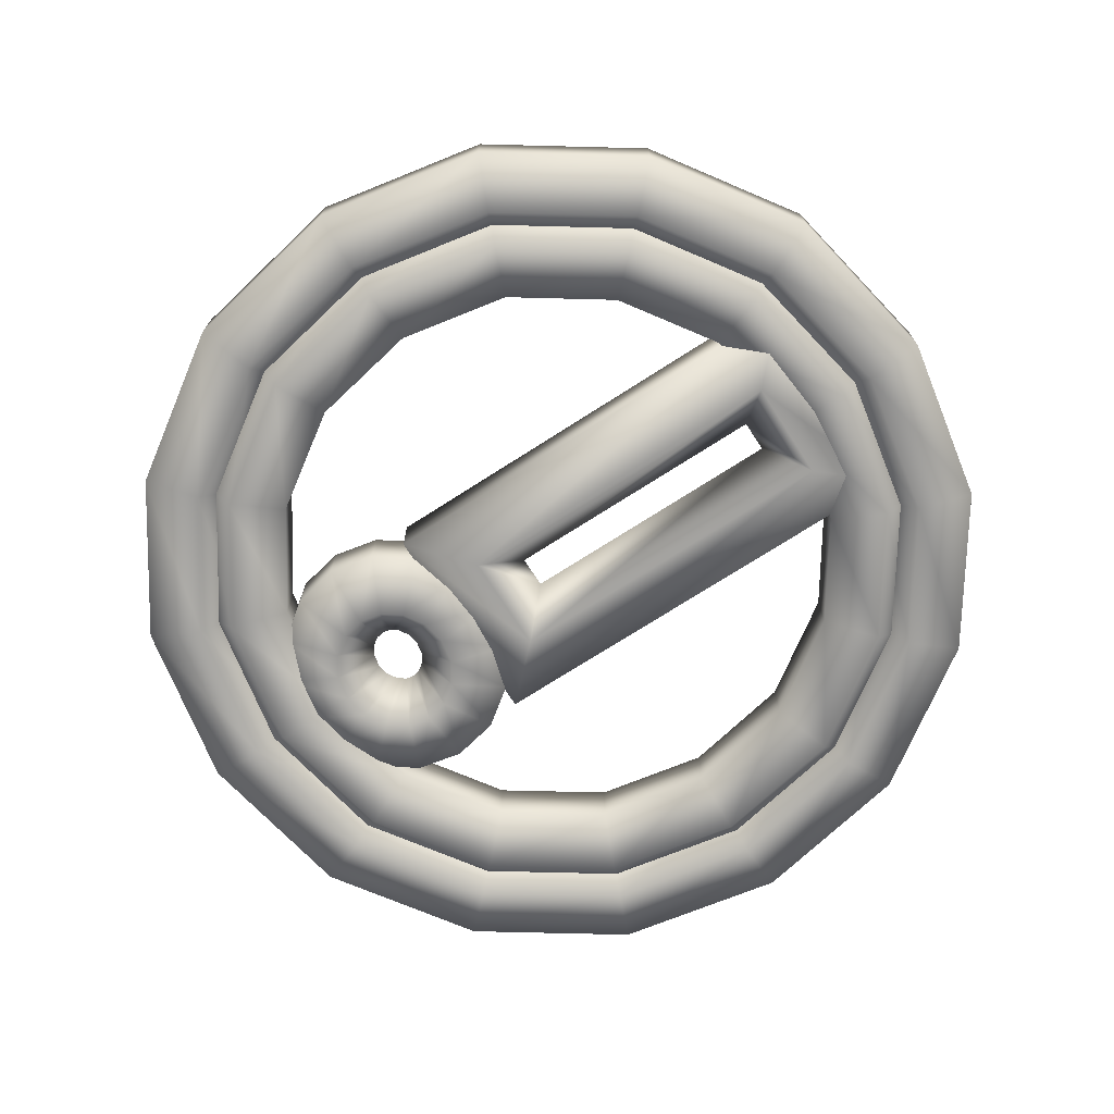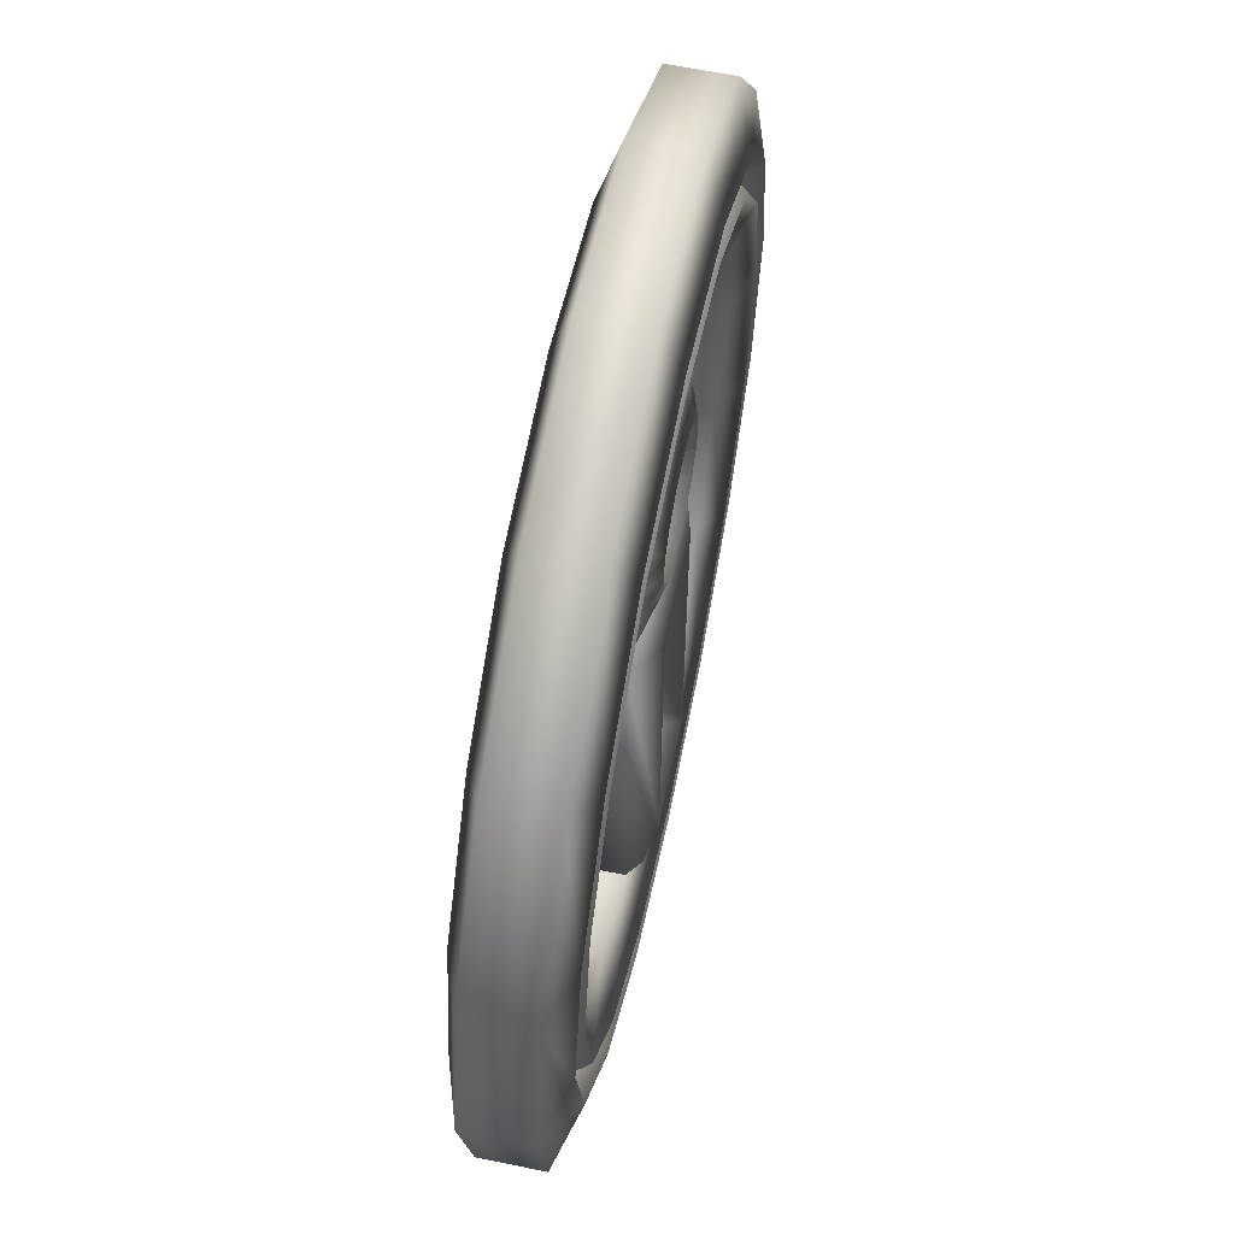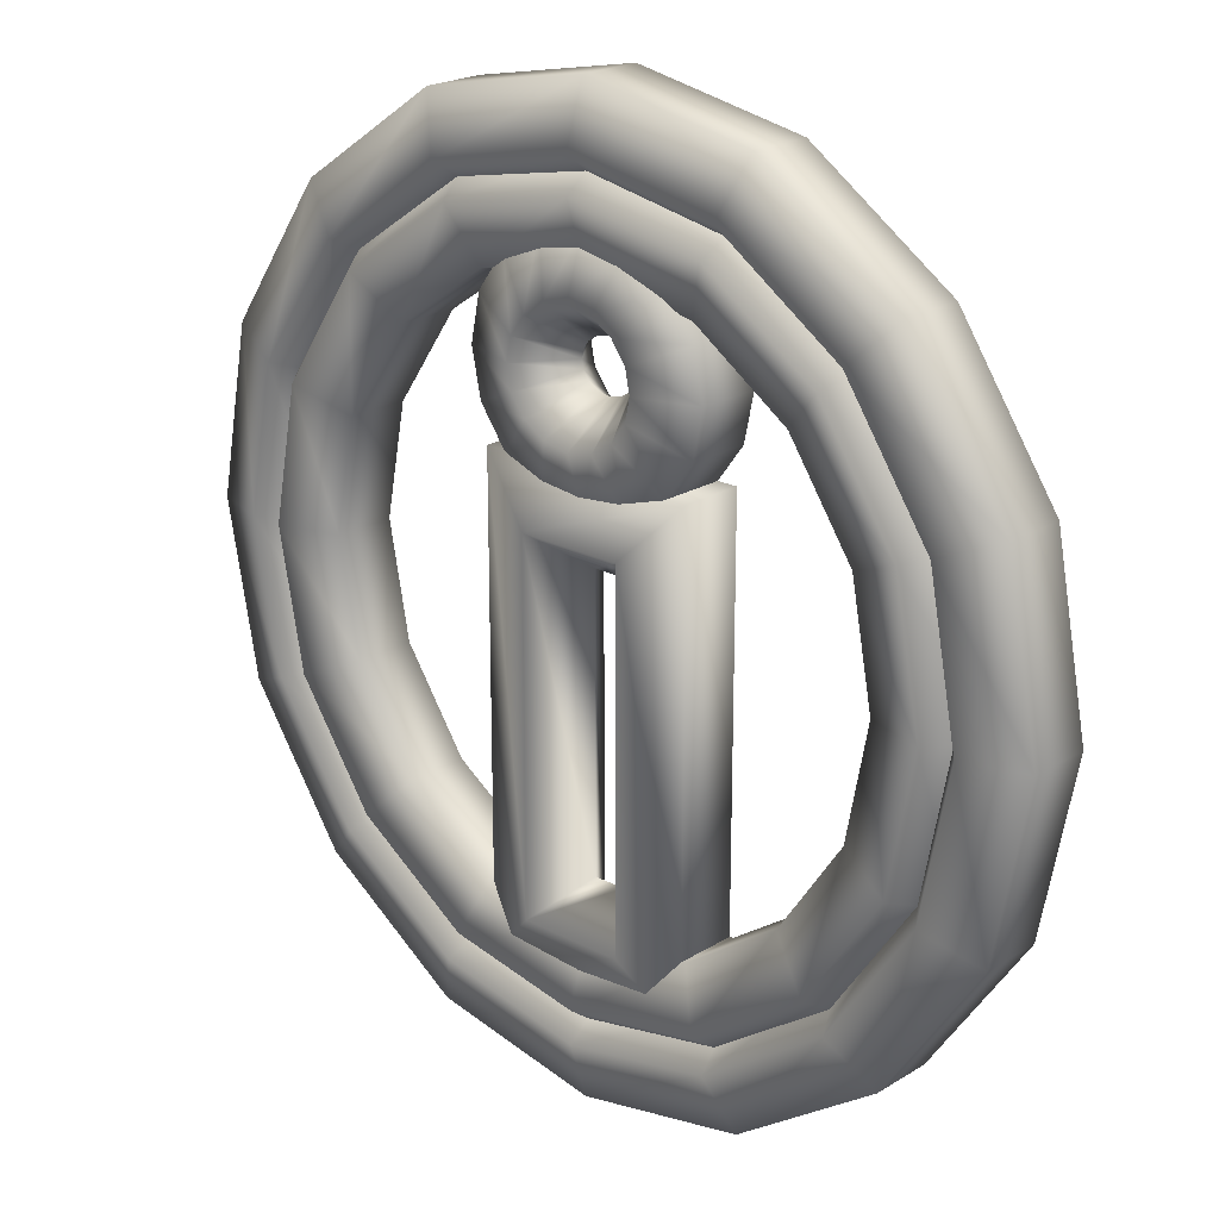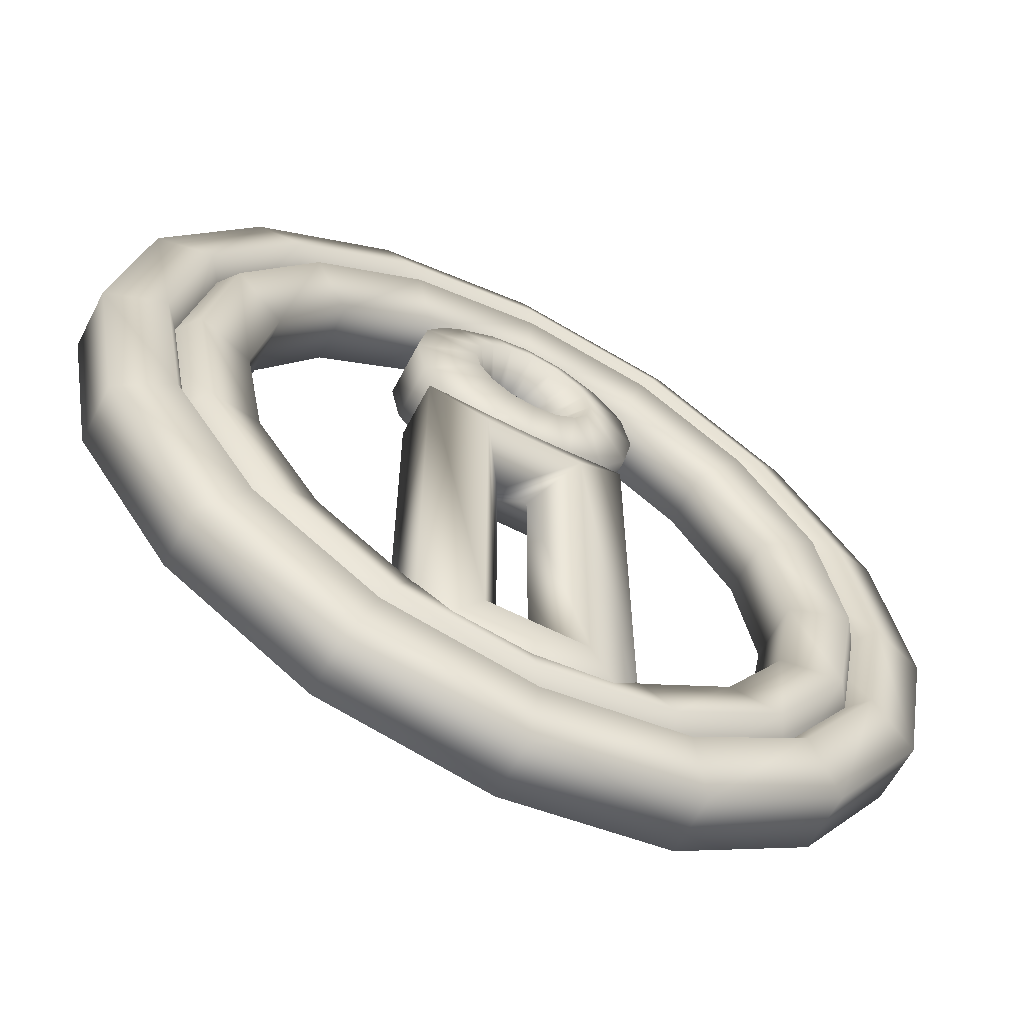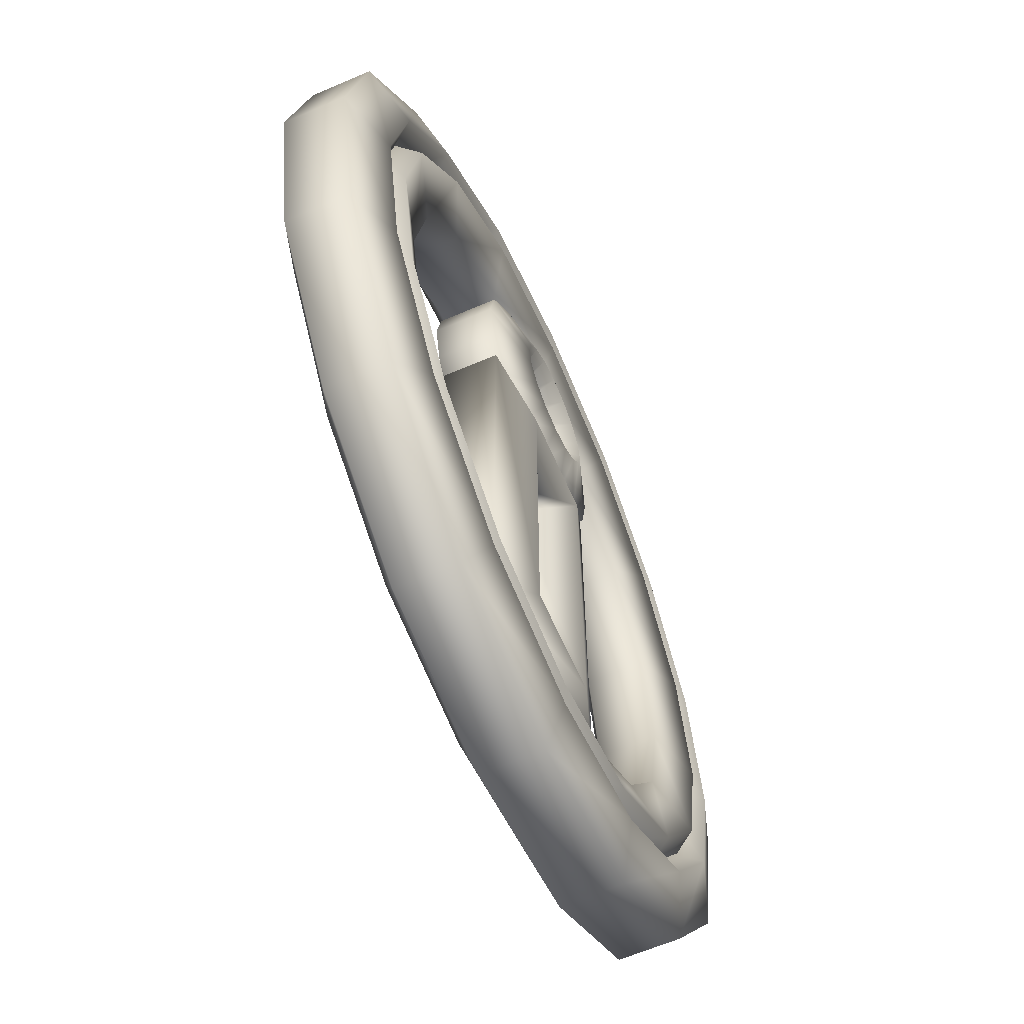
<metadata>
{"format":"obj","ext":"obj","renderer":"f3d","projection":"perspective","resolution":1024,"background":"white","views":[{"elev":-71.9,"azim":-57.2,"up":"+Z"},{"elev":62.9,"azim":101.8,"up":"+Y"},{"elev":21.5,"azim":42.9,"up":"+Y"},{"elev":-61.7,"azim":152.5,"up":"+Y"},{"elev":-62.6,"azim":-66.4,"up":"+Y"}]}
</metadata>
<code>
v  1.74 -0.0012 -0
v  1.613 -0.668 -0
v  1.779 -0.737 0.2425
v  1.92 -0.0013 0.2425
v  2.048 -0.8486 0.1499
v  2.21 -0.0013 0.1499
v  2.048 -0.8486 -0.1499
v  2.21 -0.0013 -0.1499
v  1.779 -0.737 -0.2425
v  1.92 -0.0013 -0.2425
v  1.23 -1.229 -0
v  1.357 -1.356 0.2425
v  1.562 -1.562 0.1499
v  1.562 -1.562 -0.1499
v  1.357 -1.356 -0.2425
v  0.6679 -1.611 -0
v  0.7366 -1.777 0.2425
v  0.8479 -2.046 0.1499
v  0.8479 -2.046 -0.1499
v  0.7366 -1.777 -0.2425
v  -0 -1.738 -0
v  -0 -1.917 0.2425
v  0 -2.208 0.1499
v  0 -2.208 -0.1499
v  -0 -1.917 -0.2425
v  -0.6679 -1.611 -0
v  -0.7366 -1.777 0.2425
v  -0.8479 -2.046 0.1499
v  -0.8479 -2.046 -0.1499
v  -0.7366 -1.777 -0.2425
v  -1.231 -1.229 -0
v  -1.357 -1.356 0.2425
v  -1.562 -1.562 0.1499
v  -1.562 -1.562 -0.1499
v  -1.357 -1.356 -0.2425
v  -1.613 -0.668 -0
v  -1.779 -0.737 0.2425
v  -2.048 -0.8486 0.1499
v  -2.048 -0.8486 -0.1499
v  -1.779 -0.737 -0.2425
v  -1.74 -0.0012 -0
v  -1.92 -0.0013 0.2425
v  -2.21 -0.0013 0.1499
v  -2.21 -0.0013 -0.1499
v  -1.92 -0.0013 -0.2425
v  -1.613 0.6659 0
v  -1.779 0.7349 0.2425
v  -2.048 0.8464 0.1499
v  -2.048 0.8464 -0.1499
v  -1.779 0.7349 -0.2425
v  -1.23 1.228 0
v  -1.357 1.355 0.2425
v  -1.562 1.56 0.1499
v  -1.562 1.56 -0.1499
v  -1.357 1.355 -0.2425
v  -0.6677 1.611 0
v  -0.7366 1.777 0.2425
v  -0.848 2.046 0.1499
v  -0.848 2.046 -0.1499
v  -0.7366 1.777 -0.2425
v  0 1.738 0
v  0 1.917 0.2425
v  -0 2.208 0.1499
v  -0 2.208 -0.1499
v  0 1.917 -0.2425
v  0.6677 1.611 0
v  0.7366 1.777 0.2425
v  0.848 2.046 0.1499
v  0.848 2.046 -0.1499
v  0.7366 1.777 -0.2425
v  1.23 1.228 0
v  1.357 1.355 0.2425
v  1.562 1.56 0.1499
v  1.562 1.56 -0.1499
v  1.357 1.355 -0.2425
v  1.613 0.6659 0
v  1.779 0.7349 0.2425
v  2.048 0.8464 0.1499
v  2.048 0.8464 -0.1499
v  1.779 0.7349 -0.2425
v  1.935 -0.0013 -0
v  1.793 0.7407 0
v  1.627 0.6718 0.2425
v  1.755 -0.0013 0.2425
v  1.358 0.5605 0.1499
v  1.465 -0.0012 0.1499
v  1.358 0.5605 -0.1499
v  1.465 -0.0012 -0.1499
v  1.627 0.6718 -0.2425
v  1.755 -0.0013 -0.2425
v  1.369 1.366 0
v  1.242 1.239 0.2425
v  1.036 1.034 0.1499
v  1.036 1.034 -0.1499
v  1.242 1.239 -0.2425
v  0.7438 1.79 0
v  0.675 1.624 0.2425
v  0.5635 1.355 0.1499
v  0.5635 1.355 -0.1499
v  0.675 1.624 -0.2425
v  0.0013 1.932 0
v  0.0013 1.753 0.2425
v  0.0012 1.462 0.1499
v  0.0012 1.462 -0.1499
v  0.0013 1.753 -0.2425
v  -0.7416 1.79 0
v  -0.6728 1.624 0.2425
v  -0.5615 1.355 0.1499
v  -0.5615 1.355 -0.1499
v  -0.6728 1.624 -0.2425
v  -1.367 1.366 0
v  -1.241 1.239 0.2425
v  -1.036 1.034 0.1499
v  -1.036 1.034 -0.1499
v  -1.241 1.239 -0.2425
v  -1.793 0.7409 0
v  -1.627 0.6719 0.2425
v  -1.358 0.5603 0.1499
v  -1.358 0.5603 -0.1499
v  -1.627 0.6719 -0.2425
v  -1.935 -0.0013 -0
v  -1.755 -0.0013 0.2425
v  -1.465 -0.0012 0.1499
v  -1.465 -0.0012 -0.1499
v  -1.755 -0.0013 -0.2425
v  -1.793 -0.7431 -0
v  -1.627 -0.6741 0.2425
v  -1.358 -0.5624 0.1499
v  -1.358 -0.5624 -0.1499
v  -1.627 -0.6741 -0.2425
v  -1.367 -1.367 -0
v  -1.24 -1.24 0.2425
v  -1.036 -1.035 0.1499
v  -1.036 -1.035 -0.1499
v  -1.24 -1.24 -0.2425
v  -0.7414 -1.791 -0
v  -0.6727 -1.625 0.2425
v  -0.5616 -1.355 0.1499
v  -0.5616 -1.355 -0.1499
v  -0.6727 -1.625 -0.2425
v  0.0013 -1.932 -0
v  0.0013 -1.753 0.2425
v  0.0012 -1.462 0.1499
v  0.0012 -1.462 -0.1499
v  0.0013 -1.753 -0.2425
v  0.7436 -1.791 -0
v  0.6749 -1.625 0.2425
v  0.5637 -1.355 0.1499
v  0.5637 -1.355 -0.1499
v  0.6749 -1.625 -0.2425
v  1.369 -1.367 -0
v  1.242 -1.24 0.2425
v  1.037 -1.035 0.1499
v  1.037 -1.035 -0.1499
v  1.242 -1.24 -0.2425
v  1.793 -0.7429 -0
v  1.627 -0.674 0.2425
v  1.358 -0.5625 0.1499
v  1.358 -0.5625 -0.1499
v  1.627 -0.674 -0.2425
v  0.1497 1.03 0
v  0.1412 0.9891 0
v  0.3061 0.9159 0.2425
v  0.3295 1.03 0.2425
v  0.5728 0.7976 0.1499
v  0.6206 1.03 0.1499
v  0.5728 0.7976 -0.1499
v  0.6206 1.03 -0.1499
v  0.3061 0.9159 -0.2425
v  0.3295 1.03 -0.2425
v  0.112 0.9492 0
v  0.2344 0.8182 0.2425
v  0.4325 0.6061 0.1499
v  0.4325 0.6061 -0.1499
v  0.2344 0.8182 -0.2425
v  0.0623 0.9177 0
v  0.1274 0.7504 0.2425
v  0.2327 0.4796 0.1499
v  0.2327 0.4796 -0.1499
v  0.1274 0.7504 -0.2425
v  -0.0002 0.9065 0
v  -0.0001 0.7275 0.2425
v  0.0002 0.4379 0.1499
v  0.0002 0.4379 -0.1499
v  -0.0001 0.7275 -0.2425
v  -0.0639 0.9178 0
v  -0.129 0.7504 0.2425
v  -0.2342 0.4795 0.1499
v  -0.2342 0.4795 -0.1499
v  -0.129 0.7504 -0.2425
v  -0.1126 0.9487 0
v  -0.2355 0.818 0.2425
v  -0.4343 0.6065 0.1499
v  -0.4343 0.6065 -0.1499
v  -0.2355 0.818 -0.2425
v  -0.1413 0.9882 0
v  -0.3063 0.9157 0.2425
v  -0.5733 0.7983 0.1499
v  -0.5733 0.7983 -0.1499
v  -0.3063 0.9157 -0.2425
v  -0.1498 1.03 0
v  -0.3296 1.03 0.2425
v  -0.6205 1.03 0.1499
v  -0.6205 1.03 -0.1499
v  -0.3296 1.03 -0.2425
v  -0.1413 1.072 0
v  -0.3063 1.144 0.2425
v  -0.5733 1.262 0.1499
v  -0.5733 1.262 -0.1499
v  -0.3063 1.144 -0.2425
v  -0.1126 1.111 0
v  -0.2355 1.242 0.2425
v  -0.4343 1.454 0.1499
v  -0.4343 1.454 -0.1499
v  -0.2355 1.242 -0.2425
v  -0.0639 1.142 0
v  -0.129 1.31 0.2425
v  -0.2342 1.581 0.1499
v  -0.2342 1.581 -0.1499
v  -0.129 1.31 -0.2425
v  -0.0002 1.153 0
v  -0.0001 1.333 0.2425
v  0.0002 1.622 0.1499
v  0.0002 1.622 -0.1499
v  -0.0001 1.333 -0.2425
v  0.0623 1.142 0
v  0.1274 1.31 0.2425
v  0.2327 1.58 0.1499
v  0.2327 1.58 -0.1499
v  0.1274 1.31 -0.2425
v  0.112 1.111 0
v  0.2344 1.242 0.2425
v  0.4325 1.454 0.1499
v  0.4325 1.454 -0.1499
v  0.2344 1.242 -0.2425
v  0.1412 1.071 0
v  0.3061 1.144 0.2425
v  0.5728 1.262 0.1499
v  0.5728 1.262 -0.1499
v  0.3061 1.144 -0.2425
v  0.08 -1.238 -0
v  -0.08 -1.238 -0
v  -0.2562 -1.414 0.2425
v  0.2562 -1.414 0.2425
v  -0.5413 -1.699 0.1499
v  0.5413 -1.699 0.1499
v  -0.5413 -1.699 -0.1499
v  0.5413 -1.699 -0.1499
v  -0.2562 -1.414 -0.2425
v  0.2562 -1.414 -0.2425
v  -0.08 0.1575 0
v  -0.2562 0.3337 0.2425
v  -0.5413 0.6188 0.1499
v  -0.5413 0.6188 -0.1499
v  -0.2562 0.3337 -0.2425
v  0.08 0.1575 0
v  0.2562 0.3337 0.2425
v  0.5413 0.6188 0.1499
v  0.5413 0.6188 -0.1499
v  0.2562 0.3337 -0.2425
o CLEM_2__Prop_Neon019
g CLEM_2__Prop_Neon019
f 1 2 3 4
f 4 3 5 6
f 6 5 7 8
f 8 7 9 10
f 10 9 2 1
f 2 11 12 3
f 3 12 13 5
f 5 13 14 7
f 7 14 15 9
f 9 15 11 2
f 11 16 17 12
f 12 17 18 13
f 13 18 19 14
f 14 19 20 15
f 15 20 16 11
f 16 21 22 17
f 17 22 23 18
f 18 23 24 19
f 19 24 25 20
f 20 25 21 16
f 21 26 27 22
f 22 27 28 23
f 23 28 29 24
f 24 29 30 25
f 25 30 26 21
f 26 31 32 27
f 27 32 33 28
f 28 33 34 29
f 29 34 35 30
f 30 35 31 26
f 31 36 37 32
f 32 37 38 33
f 33 38 39 34
f 34 39 40 35
f 35 40 36 31
f 36 41 42 37
f 37 42 43 38
f 38 43 44 39
f 39 44 45 40
f 40 45 41 36
f 41 46 47 42
f 42 47 48 43
f 43 48 49 44
f 44 49 50 45
f 45 50 46 41
f 46 51 52 47
f 47 52 53 48
f 48 53 54 49
f 49 54 55 50
f 50 55 51 46
f 51 56 57 52
f 52 57 58 53
f 53 58 59 54
f 54 59 60 55
f 55 60 56 51
f 56 61 62 57
f 57 62 63 58
f 58 63 64 59
f 59 64 65 60
f 60 65 61 56
f 61 66 67 62
f 62 67 68 63
f 63 68 69 64
f 64 69 70 65
f 65 70 66 61
f 66 71 72 67
f 67 72 73 68
f 68 73 74 69
f 69 74 75 70
f 70 75 71 66
f 71 76 77 72
f 72 77 78 73
f 73 78 79 74
f 74 79 80 75
f 75 80 76 71
f 76 1 4 77
f 77 4 6 78
f 78 6 8 79
f 79 8 10 80
f 80 10 1 76
f 81 82 83 84
f 84 83 85 86
f 86 85 87 88
f 88 87 89 90
f 90 89 82 81
f 82 91 92 83
f 83 92 93 85
f 85 93 94 87
f 87 94 95 89
f 89 95 91 82
f 91 96 97 92
f 92 97 98 93
f 93 98 99 94
f 94 99 100 95
f 95 100 96 91
f 96 101 102 97
f 97 102 103 98
f 98 103 104 99
f 99 104 105 100
f 100 105 101 96
f 101 106 107 102
f 102 107 108 103
f 103 108 109 104
f 104 109 110 105
f 105 110 106 101
f 106 111 112 107
f 107 112 113 108
f 108 113 114 109
f 109 114 115 110
f 110 115 111 106
f 111 116 117 112
f 112 117 118 113
f 113 118 119 114
f 114 119 120 115
f 115 120 116 111
f 116 121 122 117
f 117 122 123 118
f 118 123 124 119
f 119 124 125 120
f 120 125 121 116
f 121 126 127 122
f 122 127 128 123
f 123 128 129 124
f 124 129 130 125
f 125 130 126 121
f 126 131 132 127
f 127 132 133 128
f 128 133 134 129
f 129 134 135 130
f 130 135 131 126
f 131 136 137 132
f 132 137 138 133
f 133 138 139 134
f 134 139 140 135
f 135 140 136 131
f 136 141 142 137
f 137 142 143 138
f 138 143 144 139
f 139 144 145 140
f 140 145 141 136
f 141 146 147 142
f 142 147 148 143
f 143 148 149 144
f 144 149 150 145
f 145 150 146 141
f 146 151 152 147
f 147 152 153 148
f 148 153 154 149
f 149 154 155 150
f 150 155 151 146
f 151 156 157 152
f 152 157 158 153
f 153 158 159 154
f 154 159 160 155
f 155 160 156 151
f 156 81 84 157
f 157 84 86 158
f 158 86 88 159
f 159 88 90 160
f 160 90 81 156
f 161 162 163 164
f 164 163 165 166
f 166 165 167 168
f 168 167 169 170
f 170 169 162 161
f 162 171 172 163
f 163 172 173 165
f 165 173 174 167
f 167 174 175 169
f 169 175 171 162
f 171 176 177 172
f 172 177 178 173
f 173 178 179 174
f 174 179 180 175
f 175 180 176 171
f 176 181 182 177
f 177 182 183 178
f 178 183 184 179
f 179 184 185 180
f 180 185 181 176
f 181 186 187 182
f 182 187 188 183
f 183 188 189 184
f 184 189 190 185
f 185 190 186 181
f 186 191 192 187
f 187 192 193 188
f 188 193 194 189
f 189 194 195 190
f 190 195 191 186
f 191 196 197 192
f 192 197 198 193
f 193 198 199 194
f 194 199 200 195
f 195 200 196 191
f 196 201 202 197
f 197 202 203 198
f 198 203 204 199
f 199 204 205 200
f 200 205 201 196
f 201 206 207 202
f 202 207 208 203
f 203 208 209 204
f 204 209 210 205
f 205 210 206 201
f 206 211 212 207
f 207 212 213 208
f 208 213 214 209
f 209 214 215 210
f 210 215 211 206
f 211 216 217 212
f 212 217 218 213
f 213 218 219 214
f 214 219 220 215
f 215 220 216 211
f 216 221 222 217
f 217 222 223 218
f 218 223 224 219
f 219 224 225 220
f 220 225 221 216
f 221 226 227 222
f 222 227 228 223
f 223 228 229 224
f 224 229 230 225
f 225 230 226 221
f 226 231 232 227
f 227 232 233 228
f 228 233 234 229
f 229 234 235 230
f 230 235 231 226
f 231 236 237 232
f 232 237 238 233
f 233 238 239 234
f 234 239 240 235
f 235 240 236 231
f 236 161 164 237
f 237 164 166 238
f 238 166 168 239
f 239 168 170 240
f 240 170 161 236
f 241 242 243 244
f 244 243 245 246
f 246 245 247 248
f 248 247 249 250
f 250 249 242 241
f 242 251 252 243
f 243 252 253 245
f 245 253 254 247
f 247 254 255 249
f 249 255 251 242
f 251 256 257 252
f 252 257 258 253
f 253 258 259 254
f 254 259 260 255
f 255 260 256 251
f 256 241 244 257
f 257 244 246 258
f 258 246 248 259
f 259 248 250 260
f 260 250 241 256

</code>
